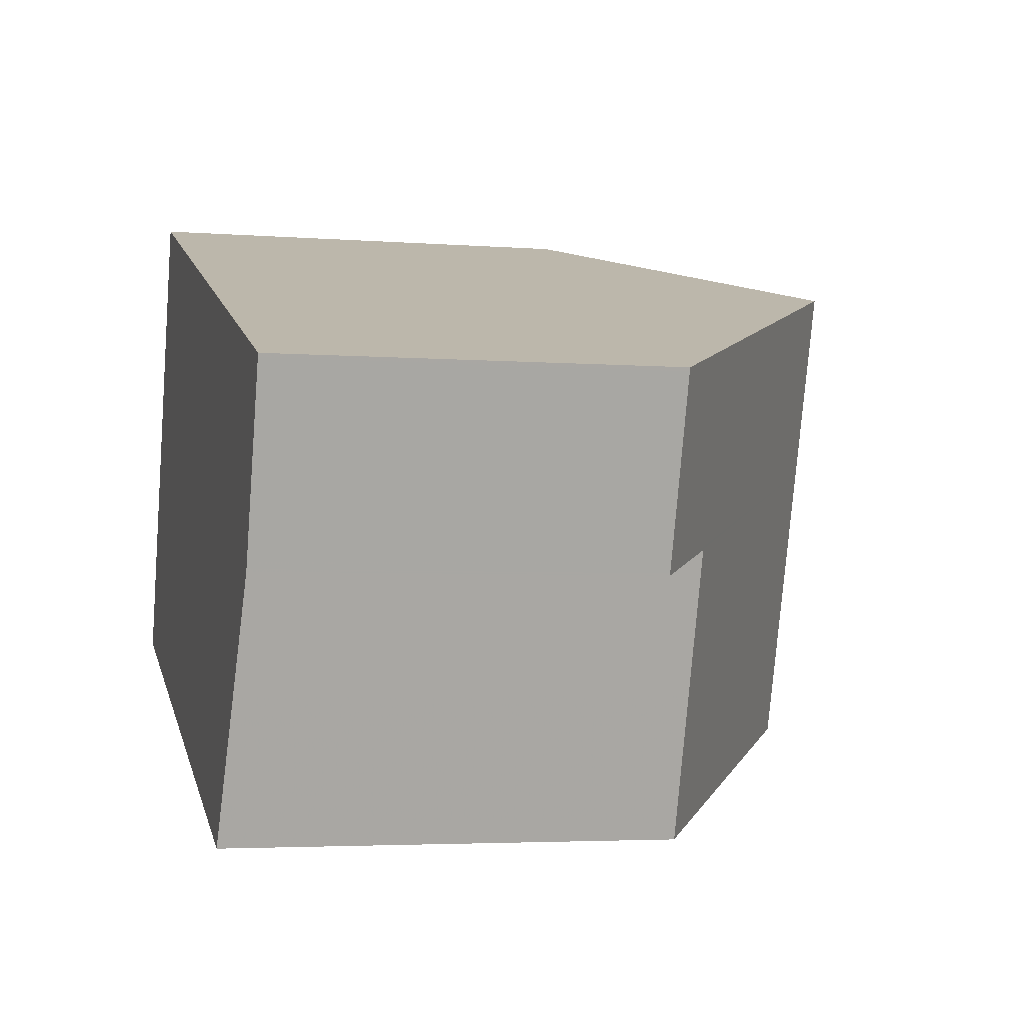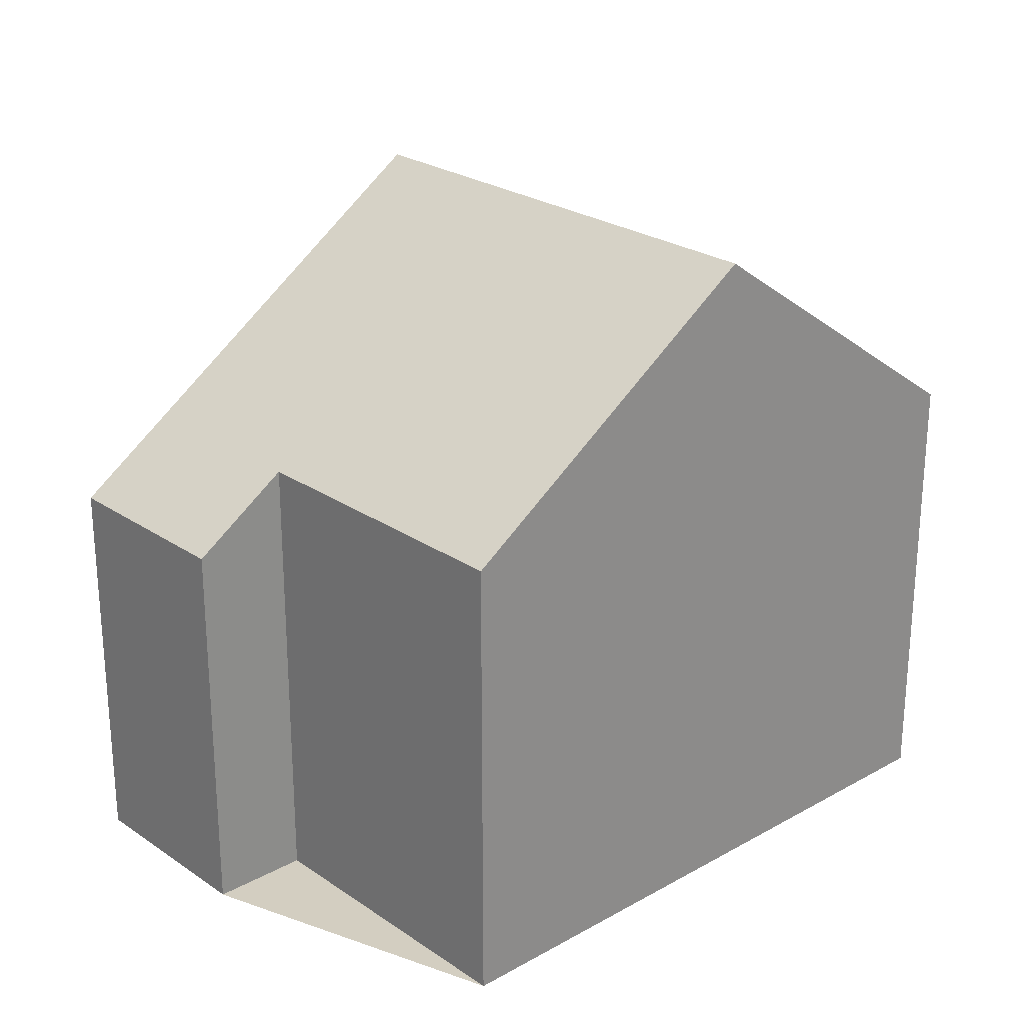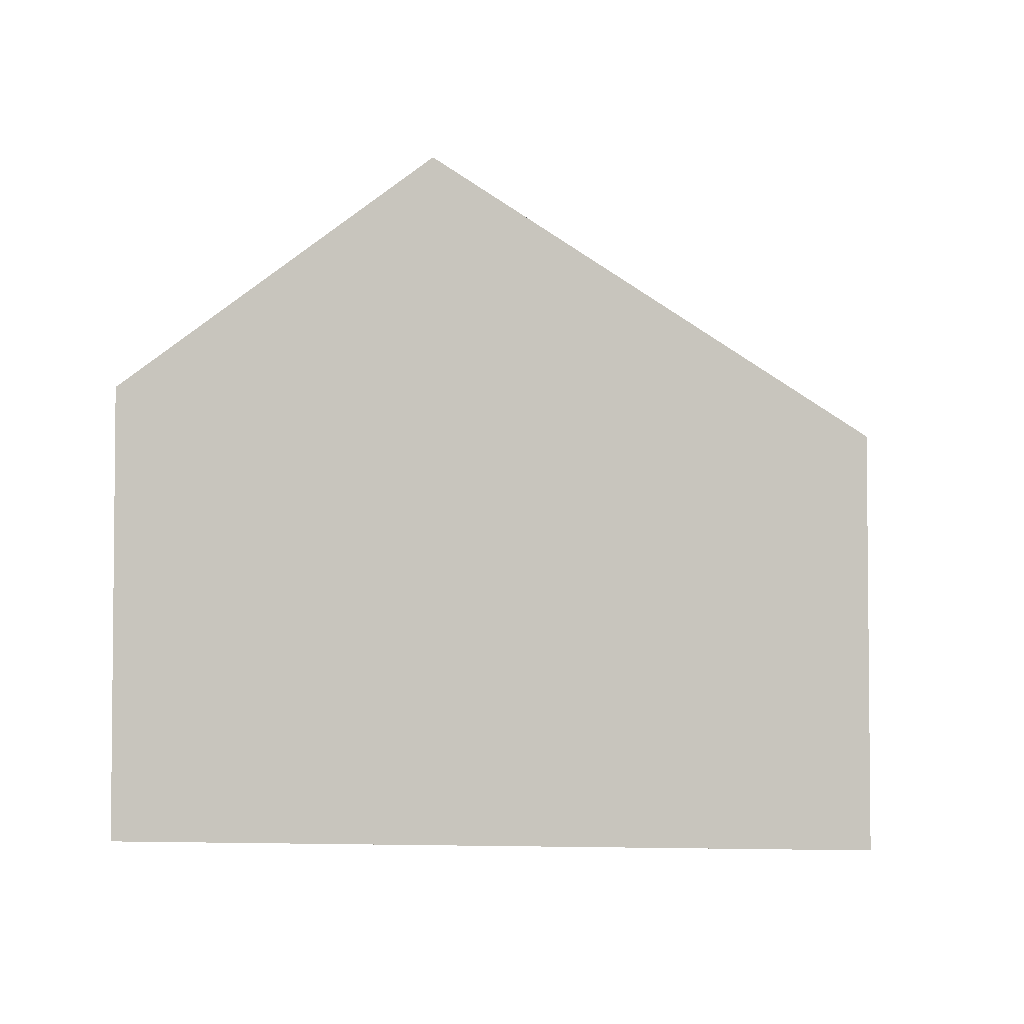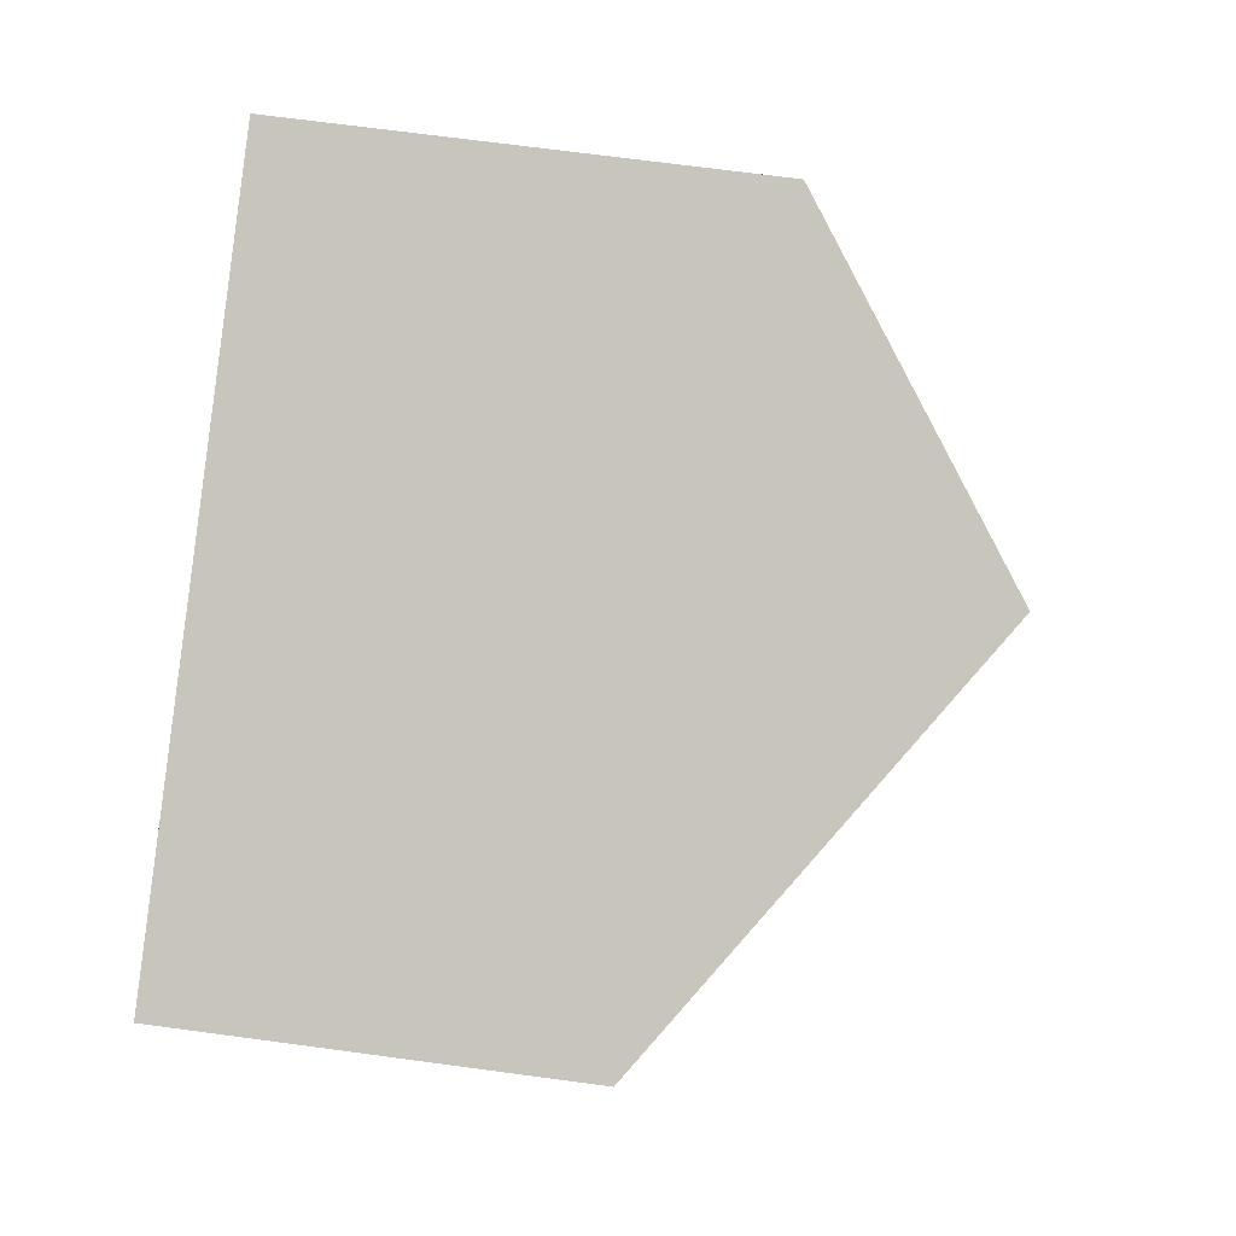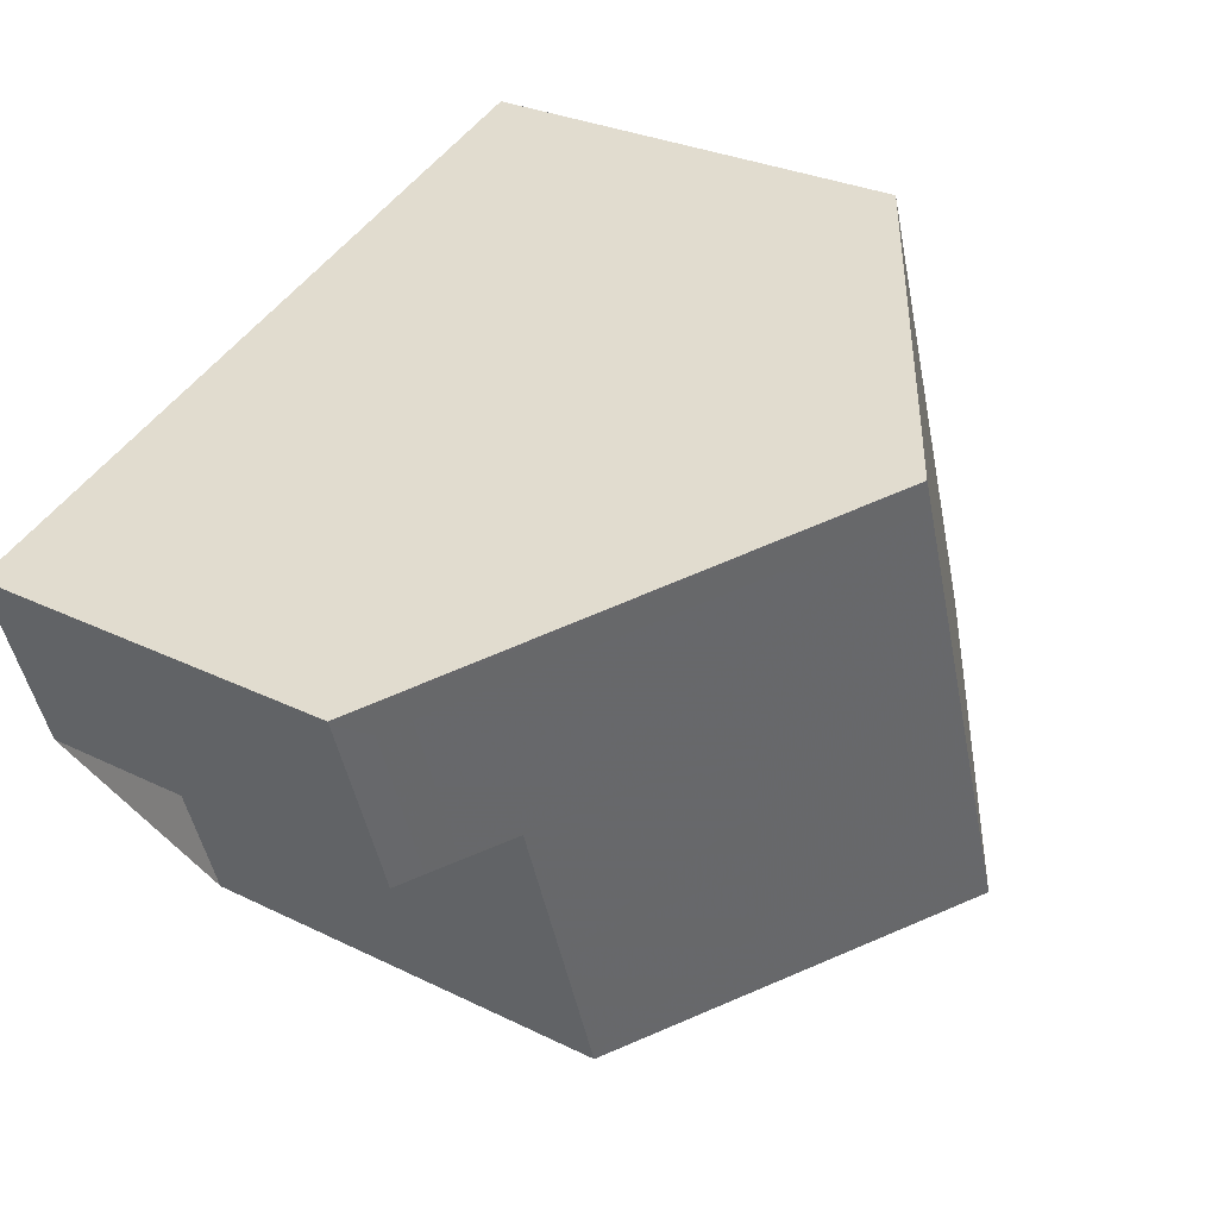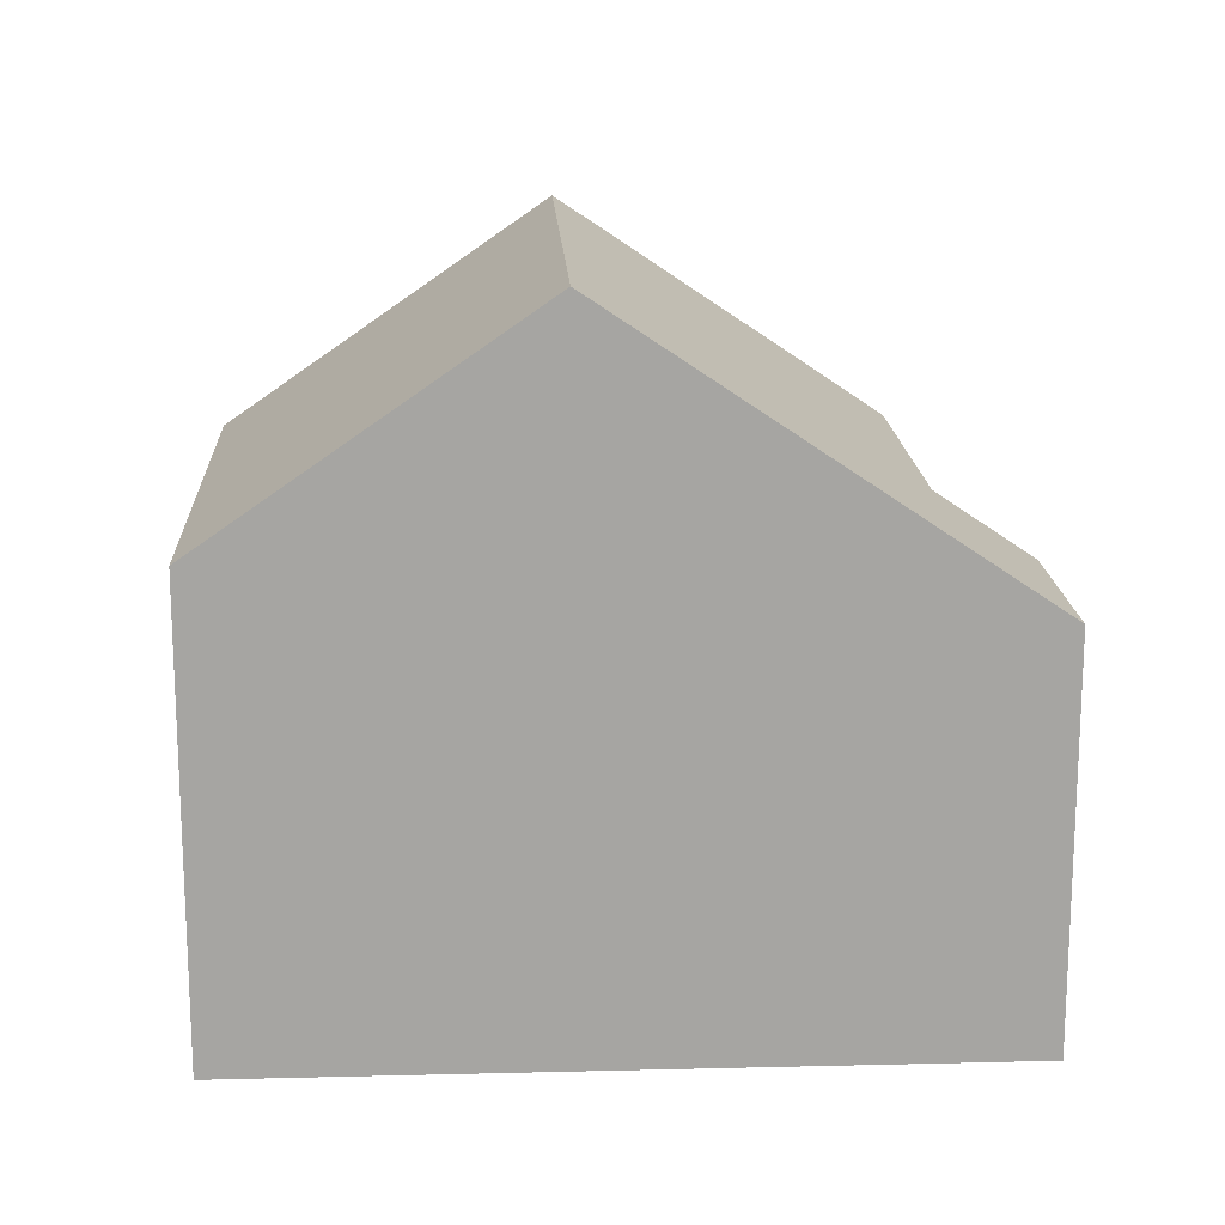
<metadata>
{"format":"obj","ext":"obj","renderer":"f3d","projection":"perspective","resolution":1024,"background":"white","views":[{"elev":-3.7,"azim":-104.6,"up":"+Y"},{"elev":25.1,"azim":-24.2,"up":"+Z"},{"elev":-3.6,"azim":-153.4,"up":"+Z"},{"elev":71.1,"azim":-82.4,"up":"+Y"},{"elev":28.2,"azim":-53.2,"up":"+Y"},{"elev":16.6,"azim":-164.6,"up":"+Z"}]}
</metadata>
<code>
v -1331 -1243 5.417
v -1333 -1237 5.394
v -1339 -1245 5.465
v -1340 -1242 5.458
v -1341 -1242 4.683
v -1342 -1240 4.677
v -1337 -1238 8.053
v -1335 -1244 8.064
v -1337 -1238 8.053
v -1333 -1237 5.395
v -1333 -1237 5.459
v -1333 -1237 5.459
v -1332 -1243 5.469
v -1335 -1244 8.064
v -1337 -1238 8.053
v -1337 -1238 8.053
v -1342 -1240 4.677
v -1340 -1242 5.092
v -1341 -1240 5.088
v -1341 -1240 5.088
v -1337 -1239 8.054
v -1333 -1237 5.459
v -1333 -1237 5.396
v -1341 -1240 5.089
v -1337 -1239 8.054
v -1342 -1240 4.678
v -1336 -1241 8.058
v -1333 -1240 5.404
v -1333 -1240 5.463
v -1336 -1241 8.058
v -1340 -1242 5.459
v -1334 -1237 5.875
v -1334 -1237 5.876
v -1334 -1238 5.877
v -1333 -1240 5.885
v -1332 -1243 5.898
v -1341 -1242 4.886
v -1341 -1240 4.882
v -1341 -1240 4.881
v -1341 -1240 4.881
v -1333 -1241 5.891
v -1332 -1241 5.466
v -1336 -1242 8.061
v -1332 -1241 5.41
v -1339 -1243 5.462
v -1336 -1242 8.061
v -1341 -1242 4.886
v -1341 -1242 4.683
v -1336 -1240 8.058
v -1333 -1239 5.403
v -1333 -1239 5.463
v -1333 -1239 5.884
v -1336 -1240 8.058
v -1340 -1242 5.092
v -1332 -1243 5.469
v -1332 -1243 5.898
v -1335 -1244 8.064
v -1331 -1243 5.417
v -1335 -1244 8.064
v -1339 -1245 5.465
v -1332 -1243 5.469
v -1331 -1243 5.417
v -1331 -1243 0
v -1332 -1243 8.882e-16
v -1333 -1237 5.395
v -1333 -1237 5.394
v -1333 -1237 0
v -1333 -1237 0
v -1339 -1245 5.465
v -1339 -1245 5.465
v -1339 -1245 0
v -1339 -1245 0
v -1340 -1242 5.092
v -1340 -1242 5.458
v -1340 -1242 0
v -1340 -1242 0
v -1341 -1242 4.683
v -1341 -1242 4.683
v -1341 -1242 0
v -1341 -1242 0
v -1341 -1240 4.881
v -1342 -1240 4.677
v -1342 -1240 0
v -1341 -1240 0
v -1334 -1237 5.875
v -1337 -1238 8.053
v -1337 -1238 1.776e-15
v -1334 -1237 0
v -1333 -1237 5.396
v -1333 -1237 5.395
v -1333 -1237 0
v -1333 -1237 0
v -1333 -1237 5.394
v -1333 -1237 5.459
v -1333 -1237 0
v -1333 -1237 0
v -1332 -1243 5.898
v -1332 -1243 5.469
v -1332 -1243 8.882e-16
v -1332 -1243 0
v -1339 -1245 5.465
v -1335 -1244 8.064
v -1335 -1244 0
v -1339 -1245 0
v -1342 -1240 4.677
v -1342 -1240 4.677
v -1342 -1240 0
v -1342 -1240 0
v -1341 -1242 4.886
v -1340 -1242 5.092
v -1340 -1242 0
v -1341 -1242 0
v -1337 -1238 8.053
v -1341 -1240 5.088
v -1341 -1240 0
v -1337 -1238 1.776e-15
v -1333 -1239 5.403
v -1333 -1237 5.396
v -1333 -1237 0
v -1333 -1239 0
v -1342 -1240 4.677
v -1342 -1240 4.678
v -1342 -1240 0
v -1342 -1240 0
v -1332 -1241 5.41
v -1333 -1240 5.404
v -1333 -1240 8.882e-16
v -1332 -1241 8.882e-16
v -1340 -1242 5.458
v -1340 -1242 5.459
v -1340 -1242 -8.882e-16
v -1340 -1242 0
v -1333 -1237 5.459
v -1334 -1237 5.875
v -1334 -1237 0
v -1333 -1237 0
v -1335 -1244 8.064
v -1332 -1243 5.898
v -1332 -1243 0
v -1335 -1244 0
v -1341 -1242 4.683
v -1341 -1242 4.886
v -1341 -1242 0
v -1341 -1242 0
v -1341 -1240 5.088
v -1341 -1240 4.881
v -1341 -1240 0
v -1341 -1240 0
v -1331 -1243 5.417
v -1332 -1241 5.41
v -1332 -1241 8.882e-16
v -1331 -1243 8.882e-16
v -1340 -1242 5.459
v -1339 -1243 5.462
v -1339 -1243 8.882e-16
v -1340 -1242 -8.882e-16
v -1342 -1240 4.678
v -1341 -1242 4.683
v -1341 -1242 0
v -1342 -1240 0
v -1333 -1240 5.404
v -1333 -1239 5.403
v -1333 -1239 0
v -1333 -1240 8.882e-16
v -1331 -1243 5.417
v -1331 -1243 5.417
v -1331 -1243 8.882e-16
v -1331 -1243 0
v -1339 -1243 5.462
v -1339 -1245 5.465
v -1339 -1245 0
v -1339 -1243 8.882e-16
v -1331 -1243 0
v -1339 -1245 0
v -1340 -1242 0
v -1341 -1242 0
v -1342 -1240 0
v -1333 -1237 0
f 51 22 23 50
f 12 2 10 11
f 33 9 7 32
f 49 21 34 52
f 54 24 25 53
f 20 15 16 19
f 47 38 24 54
f 40 20 19 39
f 22 11 10 23
f 34 21 9 33
f 24 19 16 25
f 39 19 24 38
f 55 42 44 58
f 57 43 41 56
f 60 45 46 59
f 32 12 11 33
f 52 34 22 51
f 33 11 22 34
f 56 41 42 55
f 48 26 38 47
f 39 17 6 40
f 38 26 17 39
f 41 35 29 42
f 42 29 28 44
f 43 27 35 41
f 45 31 30 46
f 47 37 5 48
f 50 28 29 51
f 52 35 27 49
f 53 30 31 4 18 54
f 54 18 37 47
f 51 29 35 52
f 55 13 36 56
f 58 1 13 55
f 56 36 8 57
f 59 14 3 60
f 62 63 64 61
f 66 67 68 65
f 70 71 72 69
f 74 75 76 73
f 78 79 80 77
f 82 83 84 81
f 86 87 88 85
f 90 91 92 89
f 94 95 96 93
f 98 99 100 97
f 102 103 104 101
f 106 107 108 105
f 110 111 112 109
f 114 115 116 113
f 118 119 120 117
f 122 123 124 121
f 126 127 128 125
f 130 131 132 129
f 134 135 136 133
f 138 139 140 137
f 142 143 144 141
f 146 147 148 145
f 150 151 152 149
f 154 155 156 153
f 158 159 160 157
f 162 163 164 161
f 166 167 168 165
f 170 171 172 169
f 174 175 176 177 178 173

</code>
